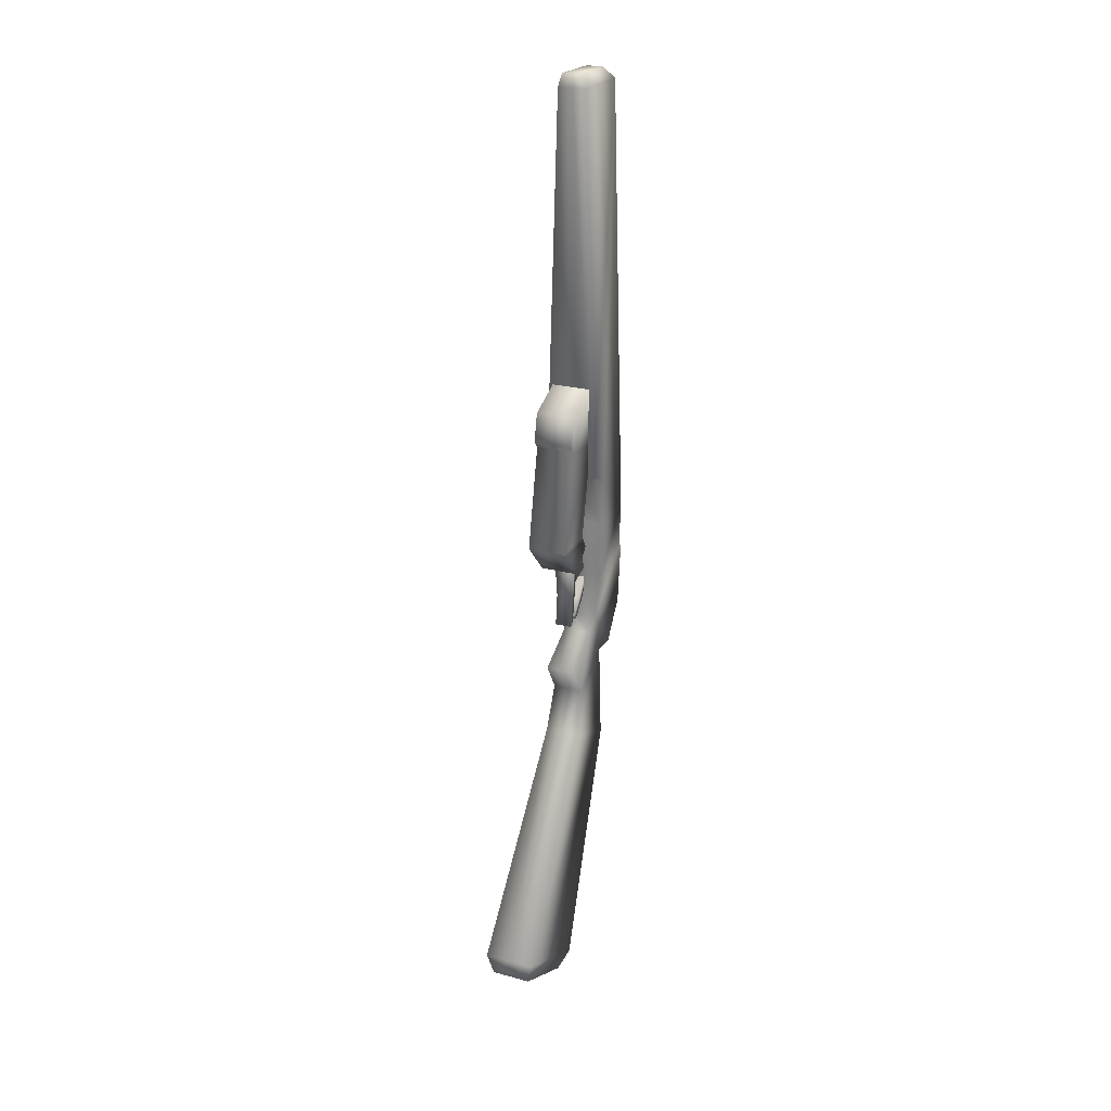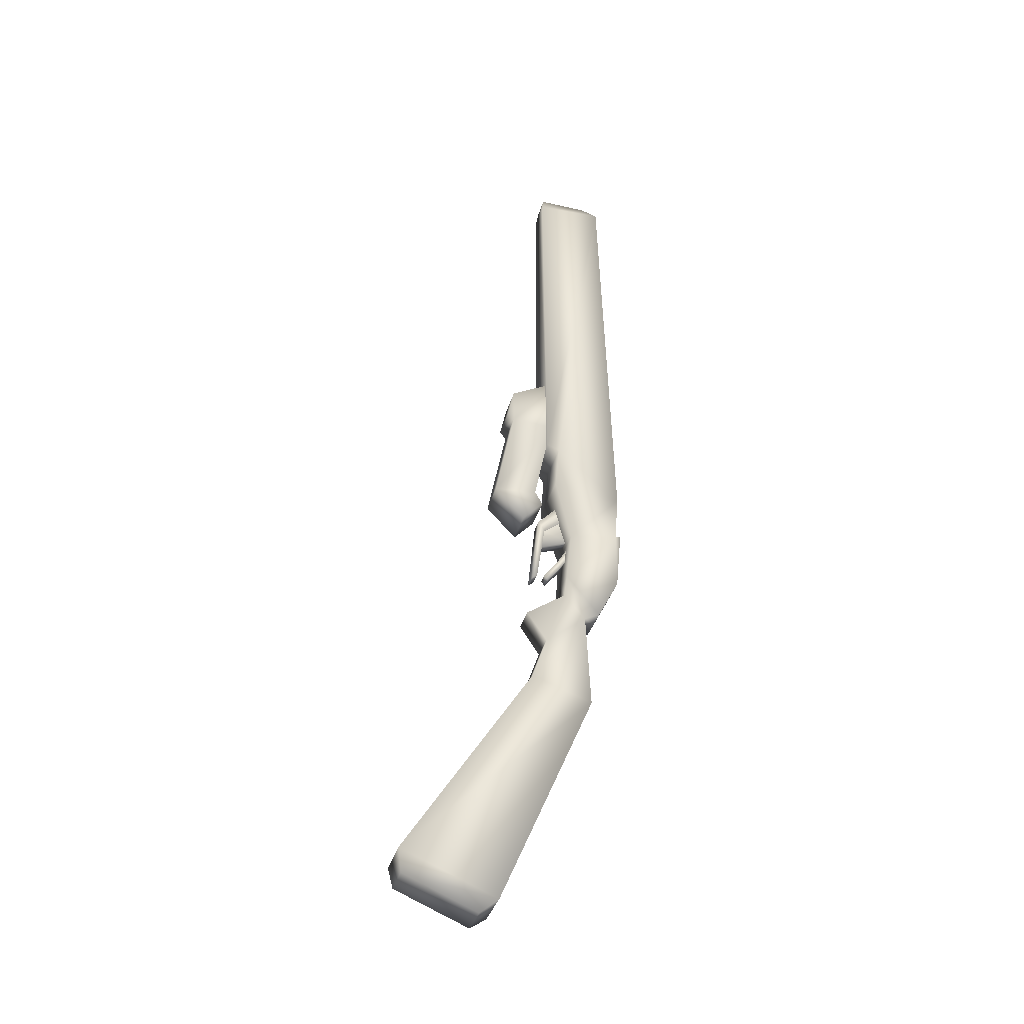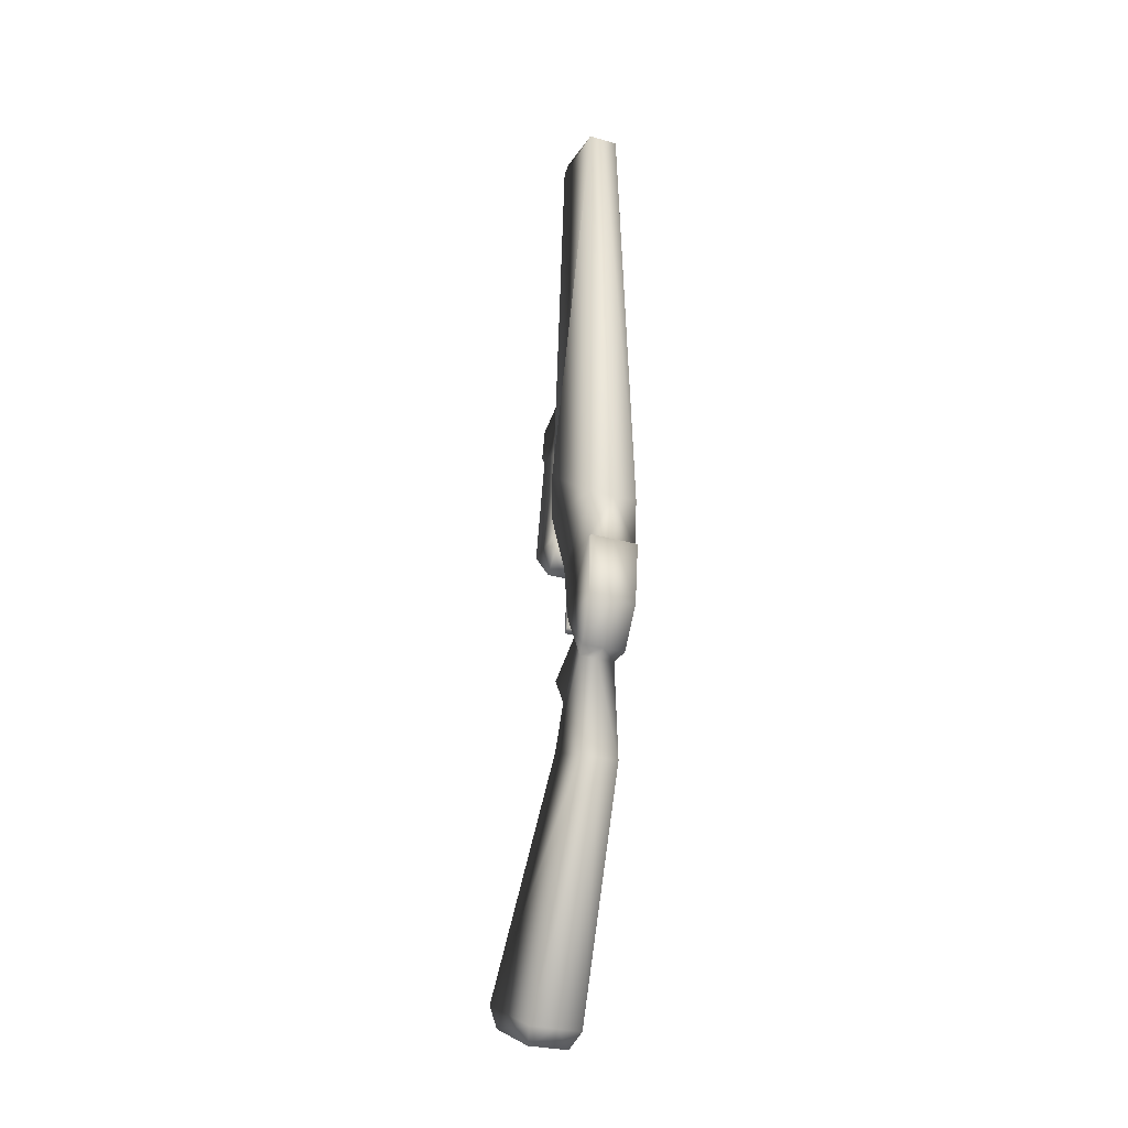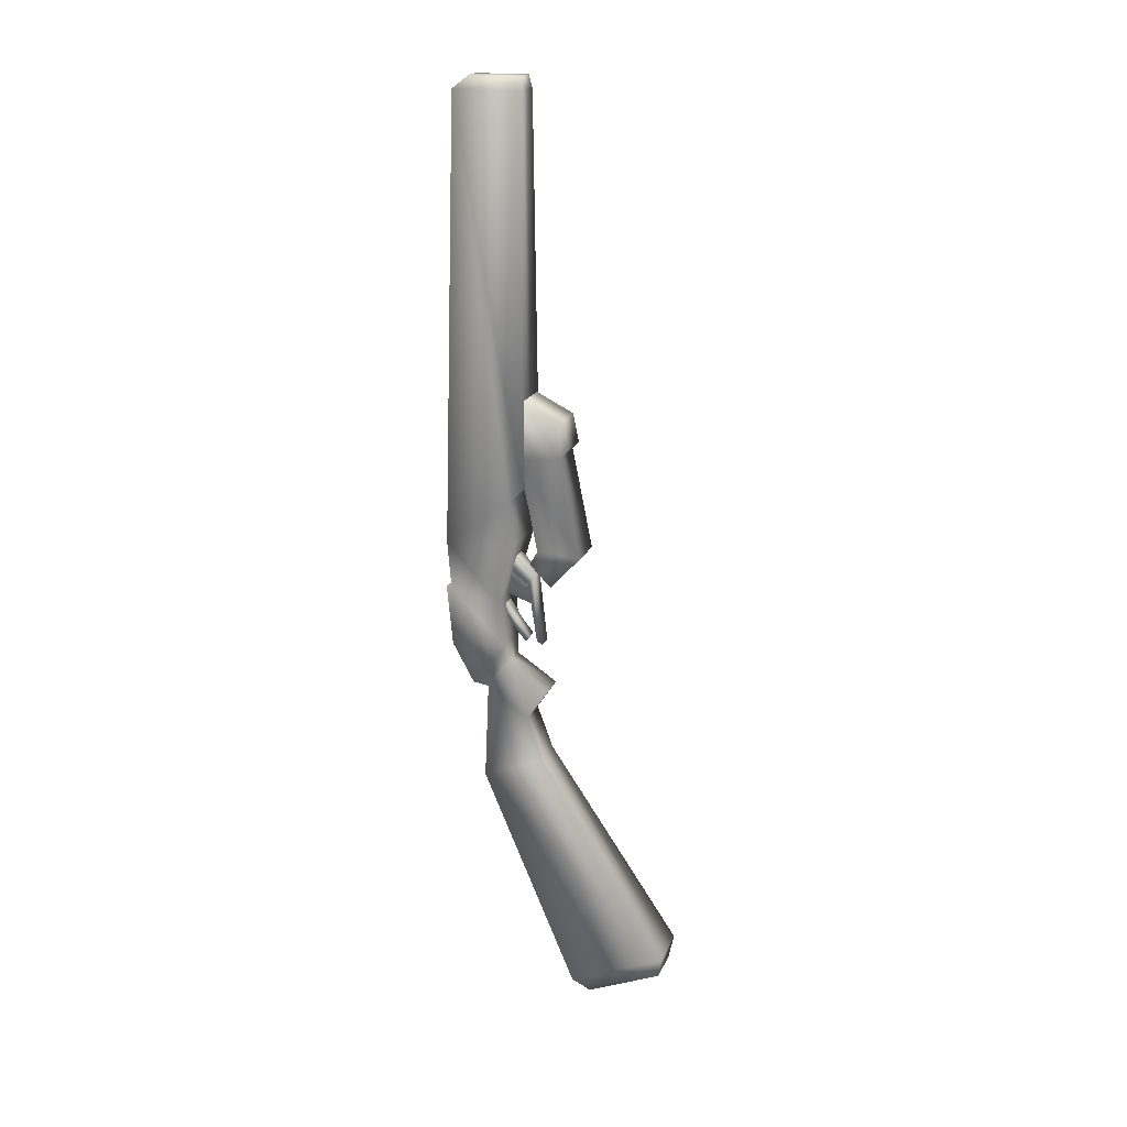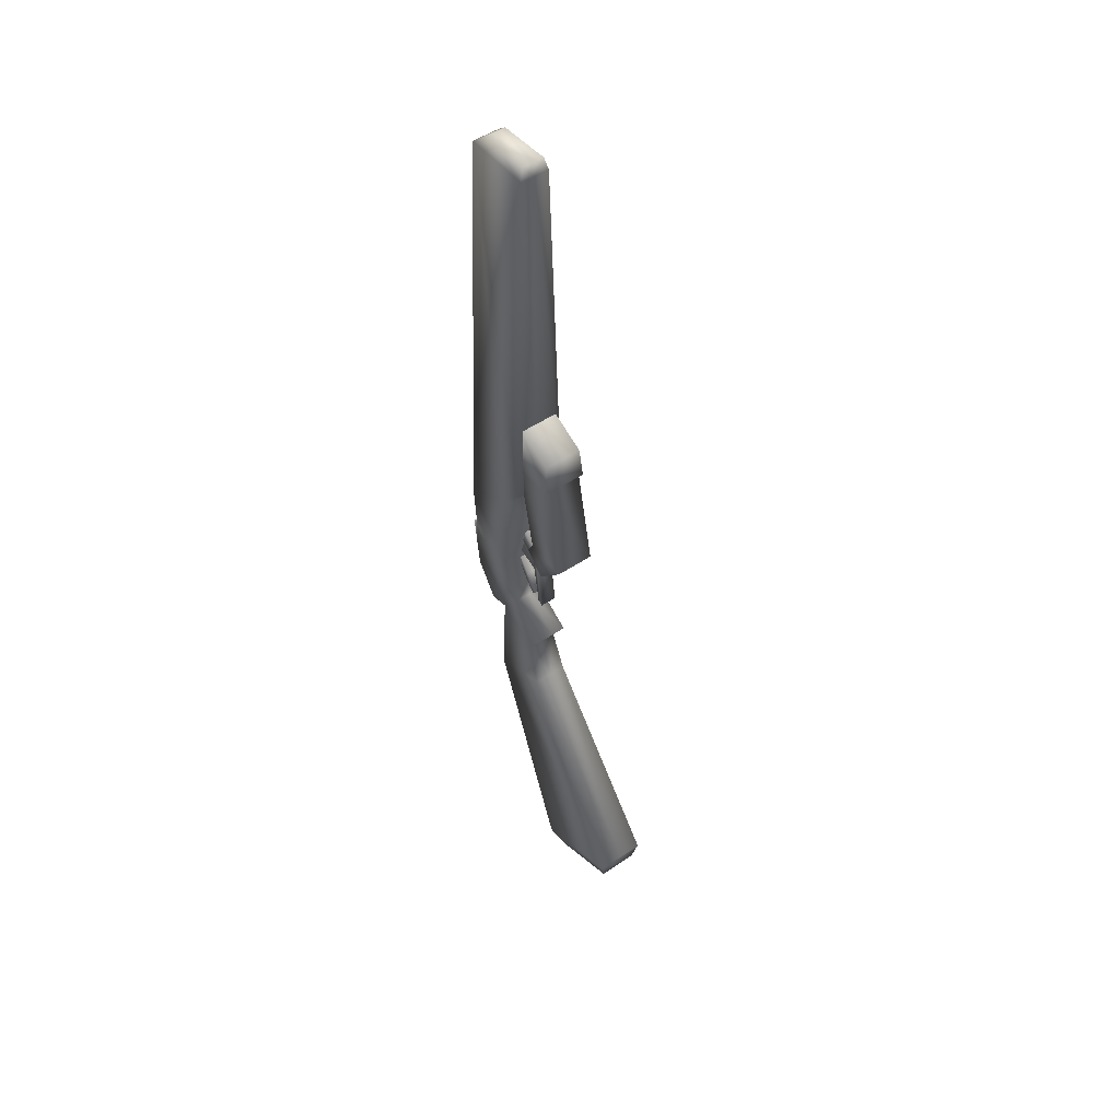
<metadata>
{"format":"obj","ext":"obj","renderer":"f3d","projection":"perspective","resolution":1024,"background":"white","views":[{"elev":23.2,"azim":-155.4,"up":"+Y"},{"elev":-34.8,"azim":-104.4,"up":"+Y"},{"elev":-27.7,"azim":-23.8,"up":"+Y"},{"elev":19.8,"azim":108.3,"up":"+Y"},{"elev":50.1,"azim":143.4,"up":"+Y"}]}
</metadata>
<code>
g c101_00_weapon_skin
v -0.02772 -0.2621 0.03974
v 0.001106 -0.2546 0.063
v 0.0007692 -0.2621 0.03974
v -0.03419 -0.2546 0.063
v -0.03379 -0.1843 0.007572
v 0.00108 -0.1887 0.09706
v -0.022 -0.2168 0.005675
v -0.03712 -0.1887 0.09706
v -0.03805 -0.09032 0.0972
v -0.03805 -0.08969 0.1058
v 0.001267 -0.08969 0.1058
v 0.001267 -0.09032 0.0972
v 0.001264 -0.01211 0.1033
v 0.001074 -0.1843 0.007572
v 0.0004496 -0.2168 0.005675
v 0.001267 -0.1066 0.01404
v -0.0417 -0.1066 0.01404
v 0.001264 -0.003657 -0.01456
v -0.03823 -0.01211 0.1033
v -0.05062 -0.003658 -0.01456
v -0.0005412 0.06932 -0.008434
v -0.02461 0.7022 0.0872
v -0.000817 0.7022 0.0872
v -0.05314 0.06932 -0.008434
v -0.04317 0.0862 -0.02665
v -0.001428 0.0862 -0.02665
v -0.000817 0.7022 -0.02485
v -0.01482 0.7225 0.06262
v -0.000817 0.7225 0.06262
v -0.000817 0.7225 -0.02118
v -0.0239 0.7022 -0.02485
v -0.01867 0.7225 -0.02118
v 0.03019 -0.07518 -0.06962
v 0.03019 -0.03917 -0.03501
v 0.03019 -0.01618 -0.04777
v 0.03019 -0.02113 -0.1195
v 0.03019 0.1344 -0.01698
v 0.03019 0.1421 -0.0866
v 0.03019 0.2348 -0.01726
v 0.03019 0.2005 -0.08689
v 0.03019 0.1545 -0.09679
v -0.03307 0.1344 -0.01698
v 0.03019 0.1344 -0.01698
v 0.03019 -0.01618 -0.04777
v -0.03307 -0.01618 -0.04777
v 0.03019 -0.03917 -0.03501
v -0.03307 -0.03917 -0.03501
v -0.03307 -0.02113 -0.1195
v -0.03307 -0.07518 -0.06962
v 0.03019 -0.07518 -0.06962
v 0.03019 -0.03917 -0.03501
v 0.03019 -0.02113 -0.1195
v 0.03019 -0.07518 -0.06962
v 0.03019 0.1421 -0.0866
v -0.03307 0.1421 -0.0866
v -0.03307 0.2348 -0.01726
v 0.03019 0.1545 -0.09679
v -0.03307 0.2005 -0.08689
v 0.03019 0.2348 -0.01726
v 0.03019 0.2005 -0.08689
v -0.03307 0.1545 -0.09679
v -0.009562 -0.07824 -0.03278
v -0.009562 -0.04875 0.005978
v -0.009562 -0.09685 0.01879
v -0.009562 -0.1172 -0.03748
v 0.01041 -0.1172 -0.03748
v 0.01041 -0.09685 0.01879
v 0.01041 -0.07824 -0.03278
v 0.01041 -0.04875 0.005978
v 0.01432 -0.06442 -0.03657
v 0.01418 -0.1836 -0.04961
v 0.01432 -0.1772 -0.0406
v 0.01446 -0.08131 -0.02628
v 0.01432 -0.02536 0.002197
v 0.01446 -0.05341 0.01132
v -0.01326 -0.1836 -0.04918
v 0.01432 -0.1772 -0.0406
v 0.01418 -0.1836 -0.04961
v -0.01312 -0.1772 -0.04018
v -0.01312 -0.06452 -0.03638
v 0.01418 -0.1836 -0.04961
v 0.01432 -0.06442 -0.03657
v -0.01312 -0.02548 0.002297
v 0.01432 -0.02536 0.002197
v -0.01298 -0.08136 -0.02602
v -0.01298 -0.05352 0.01141
v 0.01446 -0.05341 0.01132
v 0.01446 -0.08131 -0.02628
v 0.01432 -0.1772 -0.0406
v 0.01108 -0.1461 -0.004846
v 0.01108 -0.1297 0.01765
v 0.01108 -0.1113 0.01647
v 0.01108 -0.1551 0.001277
v 0.01108 -0.1741 -0.02633
v 0.01108 -0.1817 -0.02015
v -0.01006 -0.1297 0.01765
v 0.01108 -0.1297 0.01765
v 0.01108 -0.1551 0.001277
v -0.01006 -0.1551 0.001277
v 0.01108 -0.1817 -0.02015
v -0.01006 -0.1817 -0.02015
v -0.01006 -0.1461 -0.004846
v -0.01006 -0.1113 0.01647
v 0.01108 -0.1113 0.01647
v 0.01108 -0.1461 -0.004846
v -0.01006 -0.1741 -0.02633
v 0.01108 -0.1741 -0.02633
v 0.01108 -0.1741 -0.02633
v 0.01108 -0.1817 -0.02015
v 0.02926 -0.2621 0.03974
v 0.0007692 -0.2621 0.03974
v 0.001106 -0.2546 0.063
v 0.0364 -0.2546 0.063
v 0.03594 -0.1843 0.007572
v 0.00108 -0.1887 0.09706
v 0.0229 -0.2168 0.005676
v 0.03928 -0.1887 0.09706
v 0.001267 -0.08969 0.1058
v 0.001074 -0.1843 0.007572
v 0.0004496 -0.2168 0.005675
v 0.001267 -0.1066 0.01404
v 0.04058 -0.08969 0.1058
v 0.001267 -0.09032 0.0972
v 0.04058 -0.09032 0.0972
v 0.001264 -0.01211 0.1033
v 0.04423 -0.1066 0.01404
v 0.001264 -0.003657 -0.01456
v 0.04075 -0.01211 0.1033
v -0.000817 0.7022 0.0872
v 0.05314 -0.003657 -0.01456
v 0.05206 0.06932 -0.008434
v -0.0005412 0.06932 -0.008434
v 0.02297 0.7022 0.0872
v 0.04032 0.0862 -0.02665
v -0.001428 0.0862 -0.02665
v 0.02227 0.7022 -0.02485
v -0.000817 0.7022 -0.02485
v 0.01319 0.7225 0.06262
v -0.000817 0.7225 0.06262
v -0.000817 0.7225 -0.02118
v 0.01704 0.7225 -0.02118
v 0.0229 -0.2168 0.005676
v 0.0004496 -0.2168 0.005675
v 0.0005707 -0.2624 -0.06129
v 0.02439 -0.2624 -0.06129
v 0.00074 -0.3123 -0.02796
v 0.02647 -0.3123 -0.02796
v 0.0009604 -0.3848 -0.05348
v 0.02926 -0.2621 0.03974
v 0.02917 -0.3848 -0.05348
v 0.0009589 -0.7191 -0.2694
v 0.0311 -0.4242 0.04659
v 0.0007692 -0.2621 0.03974
v 0.0009604 -0.4242 0.04659
v 0.0426 -0.7191 -0.2694
v 0.0426 -0.7863 -0.1121
v 0.0009589 -0.7863 -0.1121
v 0.03323 -0.8076 -0.1408
v 0.0009589 -0.8076 -0.1408
v 0.03323 -0.7555 -0.2627
v 0.0009589 -0.7555 -0.2627
v 0.0009589 -0.7863 -0.1121
v 0.0009589 -0.8076 -0.1408
v -0.03131 -0.8076 -0.1408
v 0.0009589 -0.7555 -0.2627
v -0.04068 -0.7863 -0.1121
v 0.0009604 -0.4242 0.04659
v -0.03131 -0.7555 -0.2627
v 0.0009589 -0.7191 -0.2694
v -0.02918 -0.4242 0.04659
v 0.0007692 -0.2621 0.03974
v -0.02772 -0.2621 0.03974
v -0.04068 -0.7191 -0.2694
v -0.02725 -0.3848 -0.05348
v 0.0009604 -0.3848 -0.05348
v -0.02499 -0.3124 -0.02796
v -0.022 -0.2168 0.005675
v 0.00074 -0.3123 -0.02796
v -0.02325 -0.2625 -0.06129
v 0.0004496 -0.2168 0.005675
v 0.0005707 -0.2624 -0.06129
g c101_00_weapon_skin_0
f 3 2 1
f 2 4 1
f 4 5 1
f 2 6 4
f 5 7 1
f 6 8 4
f 4 8 5
f 5 8 9
f 8 6 10
f 8 10 9
f 6 11 10
f 10 11 9
f 11 12 9
f 12 13 9
f 5 14 7
f 14 15 7
f 16 14 5
f 17 16 5
f 17 5 9
f 18 16 17
f 13 19 9
f 17 9 19
f 20 18 17
f 20 17 19
f 21 18 20
f 22 19 13
f 23 22 13
f 19 24 20
f 24 21 20
f 22 24 19
f 21 24 25
f 25 24 22
f 26 21 25
f 26 25 27
f 28 22 23
f 29 28 23
f 29 30 28
f 31 25 22
f 25 31 27
f 22 28 31
f 30 32 28
f 32 30 27
f 28 32 31
f 31 32 27
f 35 34 33
f 36 35 33
f 35 36 37
f 36 38 37
f 37 38 39
f 38 40 39
f 40 38 41
f 44 43 42
f 45 44 42
f 46 44 45
f 47 46 45
f 45 42 48
f 49 47 45
f 48 49 45
f 49 50 47
f 50 51 47
f 48 52 49
f 52 53 49
f 54 52 48
f 42 55 48
f 55 54 48
f 42 56 55
f 57 54 55
f 56 58 55
f 56 59 58
f 59 60 58
f 60 57 61
f 61 57 55
f 58 61 55
f 58 60 61
f 64 63 62
f 65 64 62
f 65 66 64
f 66 67 64
f 66 68 67
f 68 69 67
f 72 71 70
f 73 72 70
f 73 70 74
f 75 73 74
f 78 77 76
f 77 79 76
f 80 76 79
f 81 76 80
f 82 81 80
f 82 80 83
f 84 82 83
f 83 80 85
f 85 80 79
f 86 83 85
f 87 86 85
f 88 87 85
f 88 85 79
f 89 88 79
f 92 91 90
f 91 93 90
f 94 90 93
f 95 94 93
f 98 97 96
f 99 98 96
f 100 98 99
f 101 100 99
f 102 99 96
f 103 102 96
f 103 104 102
f 104 105 102
f 99 102 106
f 102 105 106
f 101 99 106
f 105 107 106
f 106 108 101
f 108 109 101
f 112 111 110
f 113 112 110
f 114 113 110
f 115 112 113
f 116 114 110
f 117 115 113
f 114 117 113
f 118 115 117
f 114 116 119
f 116 120 119
f 114 119 121
f 122 118 117
f 118 122 123
f 124 122 117
f 122 124 123
f 124 117 114
f 125 123 124
f 126 114 121
f 126 124 114
f 126 121 127
f 128 125 124
f 128 124 126
f 129 125 128
f 130 126 127
f 130 128 126
f 130 127 131
f 128 130 131
f 127 132 131
f 133 129 128
f 133 128 131
f 131 132 134
f 133 131 134
f 132 135 134
f 134 135 136
f 136 133 134
f 135 137 136
f 133 138 129
f 138 133 136
f 138 139 129
f 140 139 138
f 141 136 137
f 141 138 136
f 140 141 137
f 141 140 138
f 144 143 142
f 145 144 142
f 144 145 146
f 145 142 147
f 145 147 146
f 148 146 147
f 142 149 147
f 150 148 147
f 150 147 149
f 151 148 150
f 152 150 149
f 149 153 152
f 153 154 152
f 155 151 150
f 150 152 155
f 152 154 156
f 152 156 155
f 154 157 156
f 158 156 157
f 156 158 155
f 159 158 157
f 155 160 151
f 158 160 155
f 160 158 159
f 160 161 151
f 161 160 159
f 164 163 162
f 165 163 164
f 166 164 162
f 162 167 166
f 168 165 164
f 168 164 166
f 165 168 169
f 167 170 166
f 167 171 170
f 171 172 170
f 173 168 166
f 168 173 169
f 173 166 170
f 169 173 174
f 174 173 170
f 170 172 174
f 175 169 174
f 172 176 174
f 175 174 176
f 176 172 177
f 178 175 176
f 179 176 177
f 176 179 178
f 179 177 180
f 179 181 178
f 181 179 180

</code>
